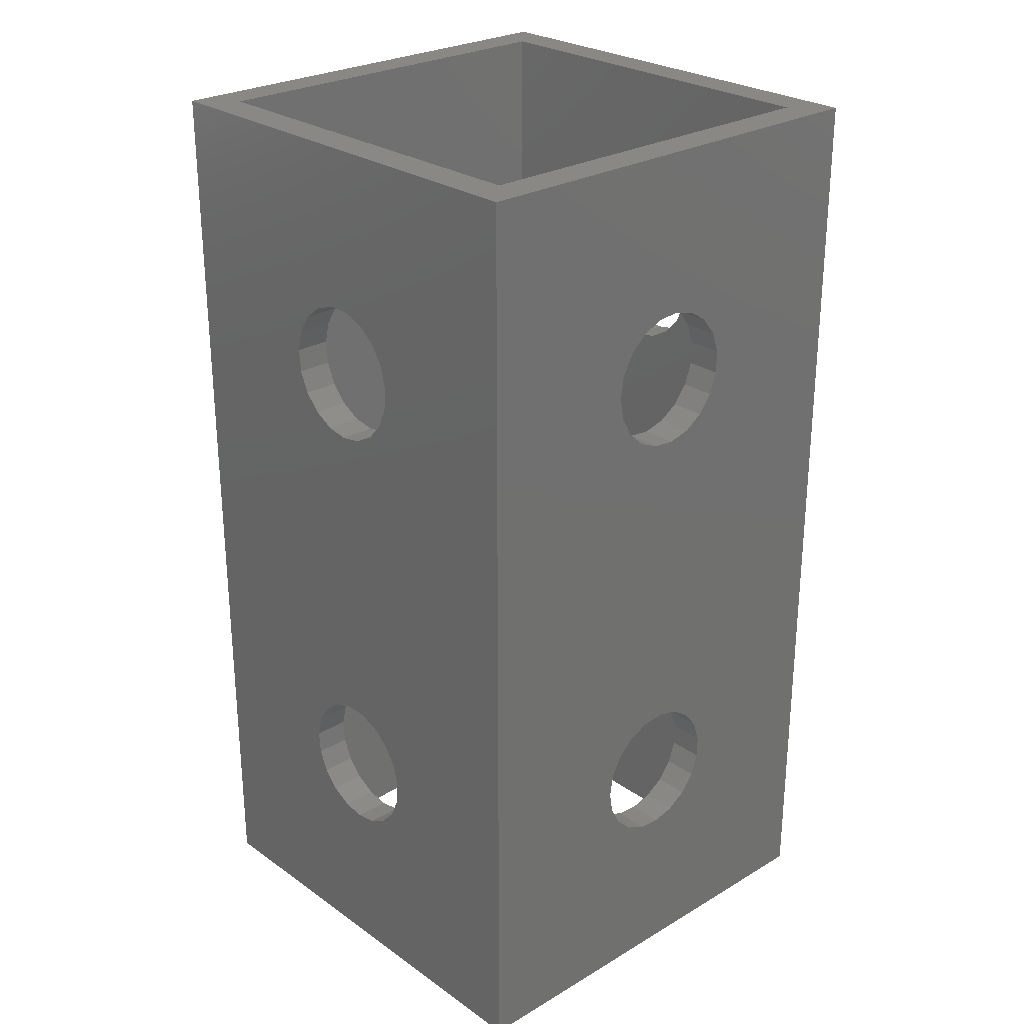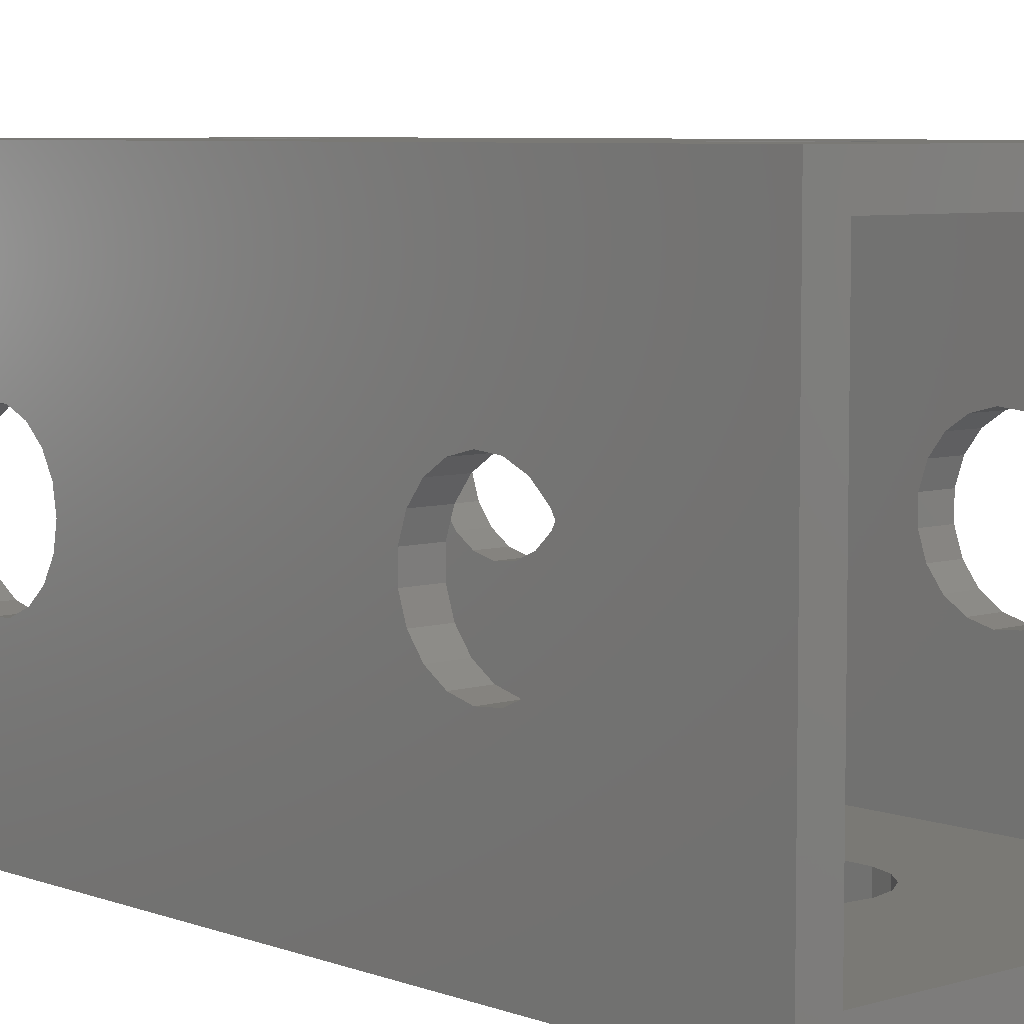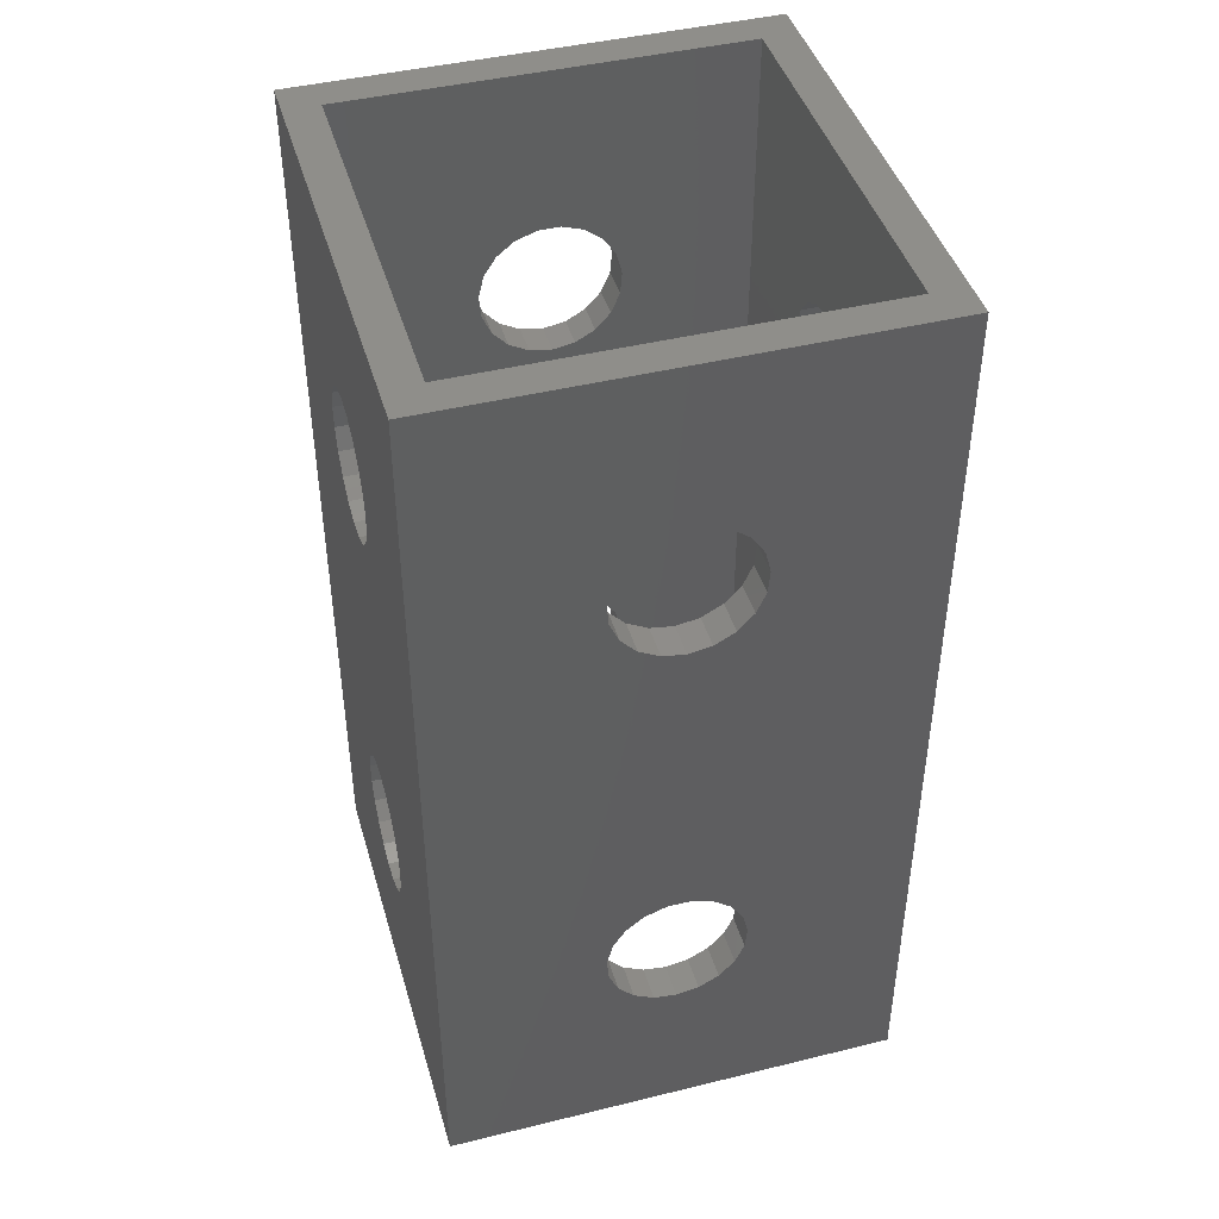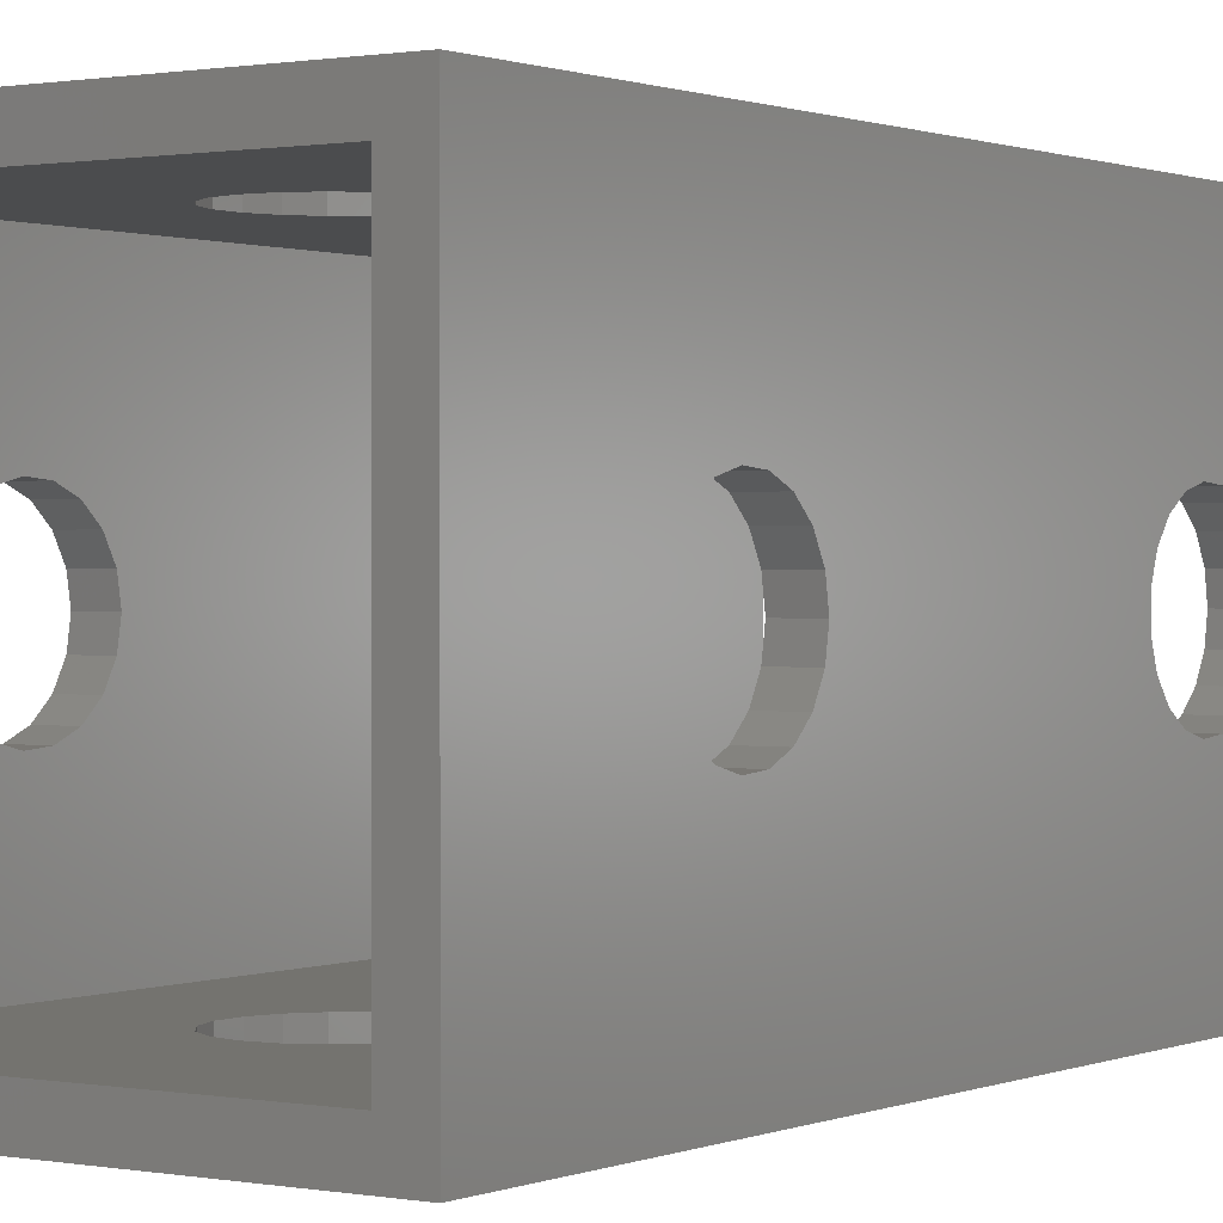
<metadata>
{"format":"stl","ext":"stl","renderer":"f3d","projection":"perspective","resolution":1024,"background":"white","views":[{"elev":26.5,"azim":137.4,"up":"+Z"},{"elev":6.3,"azim":137.9,"up":"+Y"},{"elev":43.8,"azim":73.9,"up":"+Z"},{"elev":0.7,"azim":34.2,"up":"+Y"}]}
</metadata>
<code>
# stl→obj: 320 verts, 672 faces
v 26 0 20
v 25.67 3 21.95
v 26 3 20
v 25.67 0 21.95
v 26 37 20
v 25.67 40 21.95
v 26 40 20
v 25.67 37 21.95
v 24.73 3 23.69
v 24.73 0 23.69
v 24.73 40 23.69
v 24.73 37 23.69
v 14.08 0 20.99
v 14.08 3 19.01
v 14.08 3 20.99
v 14.08 0 19.01
v 14.08 37 20.99
v 14.08 40 19.01
v 14.08 40 20.99
v 14.08 37 19.01
v 19.5 0 25.98
v 21.47 3 25.82
v 21.47 0 25.82
v 19.5 3 25.98
v 19.5 37 25.98
v 21.47 40 25.82
v 21.47 37 25.82
v 19.5 40 25.98
v 21.47 3 14.18
v 23.28 0 14.98
v 23.28 3 14.98
v 21.47 0 14.18
v 21.47 40 14.18
v 23.28 37 14.98
v 23.28 40 14.98
v 21.47 37 14.18
v 23.28 0 25.02
v 23.28 3 25.02
v 23.28 37 25.02
v 23.28 40 25.02
v 15.94 0 24.41
v 14.72 3 22.86
v 15.94 3 24.41
v 14.72 0 22.86
v 15.94 37 24.41
v 14.72 40 22.86
v 15.94 40 24.41
v 14.72 37 22.86
v 17.59 0 25.49
v 17.59 3 25.49
v 17.59 37 25.49
v 17.59 40 25.49
v 14.72 3 17.14
v 14.72 0 17.14
v 14.72 40 17.14
v 14.72 37 17.14
v 24.73 0 16.31
v 24.73 3 16.31
v 24.73 37 16.31
v 24.73 40 16.31
v 25.67 0 18.05
v 25.67 3 18.05
v 25.67 37 18.05
v 25.67 40 18.05
v 17.59 3 14.51
v 19.5 0 14.02
v 19.5 3 14.02
v 17.59 0 14.51
v 17.59 40 14.51
v 19.5 37 14.02
v 19.5 40 14.02
v 17.59 37 14.51
v 15.94 3 15.59
v 15.94 0 15.59
v 15.94 40 15.59
v 15.94 37 15.59
v 0 21.95 14.33
v 3 20 14
v 3 21.95 14.33
v 0 20 14
v 37 21.95 14.33
v 40 20 14
v 40 21.95 14.33
v 37 20 14
v 0 19.01 25.92
v 3 20.99 25.92
v 3 19.01 25.92
v 0 20.99 25.92
v 37 19.01 25.92
v 40 20.99 25.92
v 40 19.01 25.92
v 37 20.99 25.92
v 0 25.02 16.72
v 3 25.82 18.53
v 0 25.82 18.53
v 3 25.02 16.72
v 37 25.02 16.72
v 40 25.82 18.53
v 37 25.82 18.53
v 40 25.02 16.72
v 3 14.18 18.53
v 0 14.02 20.5
v 3 14.02 20.5
v 0 14.18 18.53
v 40 14.18 18.53
v 37 14.02 20.5
v 40 14.02 20.5
v 37 14.18 18.53
v 0 23.69 15.27
v 3 23.69 15.27
v 37 23.69 15.27
v 40 23.69 15.27
v 0 25.98 20.5
v 3 25.49 22.41
v 0 25.49 22.41
v 3 25.98 20.5
v 37 25.98 20.5
v 40 25.49 22.41
v 37 25.49 22.41
v 40 25.98 20.5
v 3 18.05 14.33
v 0 18.05 14.33
v 40 18.05 14.33
v 37 18.05 14.33
v 3 14.98 16.72
v 0 14.98 16.72
v 40 14.98 16.72
v 37 14.98 16.72
v 3 16.31 15.27
v 0 16.31 15.27
v 40 16.31 15.27
v 37 16.31 15.27
v 0 17.14 25.28
v 3 17.14 25.28
v 37 17.14 25.28
v 40 17.14 25.28
v 3 22.86 25.28
v 0 22.86 25.28
v 40 22.86 25.28
v 37 22.86 25.28
v 3 24.41 24.06
v 0 24.41 24.06
v 40 24.41 24.06
v 37 24.41 24.06
v 0 14.51 22.41
v 3 14.51 22.41
v 37 14.51 22.41
v 40 14.51 22.41
v 0 15.59 24.06
v 3 15.59 24.06
v 37 15.59 24.06
v 40 15.59 24.06
v 26 0 60
v 25.67 3 61.95
v 26 3 60
v 25.67 0 61.95
v 26 37 60
v 25.67 40 61.95
v 26 40 60
v 25.67 37 61.95
v 24.73 3 63.69
v 24.73 0 63.69
v 24.73 40 63.69
v 24.73 37 63.69
v 14.08 0 60.99
v 14.08 3 59.01
v 14.08 3 60.99
v 14.08 0 59.01
v 14.08 37 60.99
v 14.08 40 59.01
v 14.08 40 60.99
v 14.08 37 59.01
v 19.5 0 65.98
v 21.47 3 65.82
v 21.47 0 65.82
v 19.5 3 65.98
v 19.5 37 65.98
v 21.47 40 65.82
v 21.47 37 65.82
v 19.5 40 65.98
v 21.47 3 54.18
v 23.28 0 54.98
v 23.28 3 54.98
v 21.47 0 54.18
v 21.47 40 54.18
v 23.28 37 54.98
v 23.28 40 54.98
v 21.47 37 54.18
v 23.28 0 65.02
v 23.28 3 65.02
v 23.28 37 65.02
v 23.28 40 65.02
v 15.94 0 64.41
v 14.72 3 62.86
v 15.94 3 64.41
v 14.72 0 62.86
v 15.94 37 64.41
v 14.72 40 62.86
v 15.94 40 64.41
v 14.72 37 62.86
v 17.59 0 65.49
v 17.59 3 65.49
v 17.59 37 65.49
v 17.59 40 65.49
v 14.72 3 57.14
v 14.72 0 57.14
v 14.72 40 57.14
v 14.72 37 57.14
v 24.73 0 56.31
v 24.73 3 56.31
v 24.73 37 56.31
v 24.73 40 56.31
v 25.67 0 58.05
v 25.67 3 58.05
v 25.67 37 58.05
v 25.67 40 58.05
v 17.59 3 54.51
v 19.5 0 54.02
v 19.5 3 54.02
v 17.59 0 54.51
v 17.59 40 54.51
v 19.5 37 54.02
v 19.5 40 54.02
v 17.59 37 54.51
v 15.94 3 55.59
v 15.94 0 55.59
v 15.94 40 55.59
v 15.94 37 55.59
v 0 21.95 54.33
v 3 20 54
v 3 21.95 54.33
v 0 20 54
v 37 21.95 54.33
v 40 20 54
v 40 21.95 54.33
v 37 20 54
v 0 19.01 65.92
v 3 20.99 65.92
v 3 19.01 65.92
v 0 20.99 65.92
v 37 19.01 65.92
v 40 20.99 65.92
v 40 19.01 65.92
v 37 20.99 65.92
v 0 25.02 56.72
v 3 25.82 58.53
v 0 25.82 58.53
v 3 25.02 56.72
v 37 25.02 56.72
v 40 25.82 58.53
v 37 25.82 58.53
v 40 25.02 56.72
v 3 14.18 58.53
v 0 14.02 60.5
v 3 14.02 60.5
v 0 14.18 58.53
v 40 14.18 58.53
v 37 14.02 60.5
v 40 14.02 60.5
v 37 14.18 58.53
v 0 23.69 55.27
v 3 23.69 55.27
v 37 23.69 55.27
v 40 23.69 55.27
v 0 25.98 60.5
v 3 25.49 62.41
v 0 25.49 62.41
v 3 25.98 60.5
v 37 25.98 60.5
v 40 25.49 62.41
v 37 25.49 62.41
v 40 25.98 60.5
v 3 22.86 65.28
v 0 22.86 65.28
v 40 22.86 65.28
v 37 22.86 65.28
v 3 18.05 54.33
v 0 18.05 54.33
v 40 18.05 54.33
v 37 18.05 54.33
v 3 14.98 56.72
v 0 14.98 56.72
v 40 14.98 56.72
v 37 14.98 56.72
v 3 16.31 55.27
v 0 16.31 55.27
v 40 16.31 55.27
v 37 16.31 55.27
v 0 17.14 65.28
v 3 17.14 65.28
v 37 17.14 65.28
v 40 17.14 65.28
v 3 24.41 64.06
v 0 24.41 64.06
v 40 24.41 64.06
v 37 24.41 64.06
v 0 14.51 62.41
v 3 14.51 62.41
v 37 14.51 62.41
v 40 14.51 62.41
v 0 15.59 64.06
v 3 15.59 64.06
v 37 15.59 64.06
v 40 15.59 64.06
v 0 40 80
v 0 40 0
v 0 0 0
v 0 0 80
v 40 40 80
v 37 37 80
v 40 0 80
v 3 37 80
v 3 3 80
v 37 3 80
v 40 40 0
v 40 0 0
v 37 3 0
v 3 3 0
v 3 37 0
v 37 37 0
f 1 2 3
f 2 1 4
f 5 6 7
f 6 5 8
f 4 9 2
f 9 4 10
f 8 11 6
f 11 8 12
f 13 14 15
f 14 13 16
f 17 18 19
f 18 17 20
f 21 22 23
f 22 21 24
f 25 26 27
f 26 25 28
f 29 30 31
f 30 29 32
f 33 34 35
f 34 33 36
f 37 9 10
f 9 37 38
f 39 11 12
f 11 39 40
f 41 42 43
f 42 41 44
f 45 46 47
f 46 45 48
f 49 24 21
f 24 49 50
f 51 28 25
f 28 51 52
f 16 53 14
f 53 16 54
f 20 55 18
f 55 20 56
f 23 38 37
f 38 23 22
f 27 40 39
f 40 27 26
f 44 15 42
f 15 44 13
f 48 19 46
f 19 48 17
f 31 57 58
f 57 31 30
f 35 59 60
f 59 35 34
f 61 3 62
f 3 61 1
f 63 7 64
f 7 63 5
f 65 66 67
f 66 65 68
f 69 70 71
f 70 69 72
f 67 32 29
f 32 67 66
f 71 36 33
f 36 71 70
f 41 50 49
f 50 41 43
f 45 52 51
f 52 45 47
f 54 73 53
f 73 54 74
f 56 75 55
f 75 56 76
f 73 68 65
f 68 73 74
f 75 72 69
f 72 75 76
f 57 62 58
f 62 57 61
f 59 64 60
f 64 59 63
f 77 78 79
f 78 77 80
f 81 82 83
f 82 81 84
f 85 86 87
f 86 85 88
f 89 90 91
f 90 89 92
f 93 94 95
f 94 93 96
f 97 98 99
f 98 97 100
f 101 102 103
f 102 101 104
f 105 106 107
f 106 105 108
f 109 79 110
f 79 109 77
f 111 83 112
f 83 111 81
f 113 114 115
f 114 113 116
f 117 118 119
f 118 117 120
f 80 121 78
f 121 80 122
f 84 123 82
f 123 84 124
f 125 104 101
f 104 125 126
f 127 108 105
f 108 127 128
f 129 126 125
f 126 129 130
f 131 128 127
f 128 131 132
f 133 87 134
f 87 133 85
f 135 91 136
f 91 135 89
f 109 96 93
f 96 109 110
f 111 100 97
f 100 111 112
f 95 116 113
f 116 95 94
f 99 120 117
f 120 99 98
f 88 137 86
f 137 88 138
f 92 139 90
f 139 92 140
f 115 141 142
f 141 115 114
f 119 143 144
f 143 119 118
f 138 141 137
f 141 138 142
f 140 143 139
f 143 140 144
f 122 129 121
f 129 122 130
f 124 131 123
f 131 124 132
f 103 145 146
f 145 103 102
f 107 147 148
f 147 107 106
f 149 134 150
f 134 149 133
f 151 136 152
f 136 151 135
f 146 149 150
f 149 146 145
f 148 151 152
f 151 148 147
f 153 154 155
f 154 153 156
f 157 158 159
f 158 157 160
f 156 161 154
f 161 156 162
f 160 163 158
f 163 160 164
f 165 166 167
f 166 165 168
f 169 170 171
f 170 169 172
f 173 174 175
f 174 173 176
f 177 178 179
f 178 177 180
f 181 182 183
f 182 181 184
f 185 186 187
f 186 185 188
f 189 161 162
f 161 189 190
f 191 163 164
f 163 191 192
f 193 194 195
f 194 193 196
f 197 198 199
f 198 197 200
f 201 176 173
f 176 201 202
f 203 180 177
f 180 203 204
f 168 205 166
f 205 168 206
f 172 207 170
f 207 172 208
f 175 190 189
f 190 175 174
f 179 192 191
f 192 179 178
f 196 167 194
f 167 196 165
f 200 171 198
f 171 200 169
f 183 209 210
f 209 183 182
f 187 211 212
f 211 187 186
f 213 155 214
f 155 213 153
f 215 159 216
f 159 215 157
f 217 218 219
f 218 217 220
f 221 222 223
f 222 221 224
f 219 184 181
f 184 219 218
f 223 188 185
f 188 223 222
f 193 202 201
f 202 193 195
f 197 204 203
f 204 197 199
f 206 225 205
f 225 206 226
f 208 227 207
f 227 208 228
f 225 220 217
f 220 225 226
f 227 224 221
f 224 227 228
f 209 214 210
f 214 209 213
f 211 216 212
f 216 211 215
f 229 230 231
f 230 229 232
f 233 234 235
f 234 233 236
f 237 238 239
f 238 237 240
f 241 242 243
f 242 241 244
f 245 246 247
f 246 245 248
f 249 250 251
f 250 249 252
f 253 254 255
f 254 253 256
f 257 258 259
f 258 257 260
f 261 231 262
f 231 261 229
f 263 235 264
f 235 263 233
f 265 266 267
f 266 265 268
f 269 270 271
f 270 269 272
f 240 273 238
f 273 240 274
f 244 275 242
f 275 244 276
f 232 277 230
f 277 232 278
f 236 279 234
f 279 236 280
f 281 256 253
f 256 281 282
f 283 260 257
f 260 283 284
f 285 282 281
f 282 285 286
f 287 284 283
f 284 287 288
f 289 239 290
f 239 289 237
f 291 243 292
f 243 291 241
f 261 248 245
f 248 261 262
f 263 252 249
f 252 263 264
f 247 268 265
f 268 247 246
f 251 272 269
f 272 251 250
f 267 293 294
f 293 267 266
f 271 295 296
f 295 271 270
f 274 293 273
f 293 274 294
f 276 295 275
f 295 276 296
f 278 285 277
f 285 278 286
f 280 287 279
f 287 280 288
f 255 297 298
f 297 255 254
f 259 299 300
f 299 259 258
f 301 290 302
f 290 301 289
f 303 292 304
f 292 303 291
f 298 301 302
f 301 298 297
f 300 303 304
f 303 300 299
f 305 247 265
f 306 115 247
f 115 245 247
f 142 245 115
f 142 261 245
f 138 261 142
f 138 229 261
f 88 229 138
f 88 232 229
f 85 232 88
f 85 278 232
f 133 278 85
f 133 286 278
f 149 286 133
f 149 282 286
f 145 282 149
f 145 256 282
f 307 145 102
f 145 307 256
f 115 306 113
f 306 95 113
f 306 93 95
f 306 109 93
f 306 77 109
f 306 80 77
f 307 80 306
f 80 307 122
f 256 307 308
f 104 307 102
f 126 307 104
f 130 307 126
f 122 307 130
f 306 247 305
f 267 305 265
f 294 305 267
f 274 305 294
f 240 305 274
f 237 305 240
f 308 237 289
f 237 308 305
f 301 308 289
f 297 308 301
f 254 308 297
f 256 308 254
f 309 310 311
f 309 312 310
f 312 305 313
f 305 312 309
f 314 311 310
f 313 311 314
f 313 308 311
f 308 313 305
f 118 315 250
f 315 118 120
f 252 118 250
f 252 143 118
f 264 143 252
f 264 139 143
f 235 139 264
f 235 90 139
f 234 90 235
f 234 91 90
f 279 91 234
f 279 136 91
f 287 136 279
f 287 152 136
f 283 152 287
f 283 148 152
f 257 148 283
f 311 257 259
f 257 311 148
f 250 309 272
f 309 270 272
f 309 295 270
f 309 275 295
f 309 242 275
f 309 243 242
f 311 243 309
f 316 148 311
f 300 311 259
f 304 311 300
f 292 311 304
f 243 311 292
f 250 315 309
f 98 315 120
f 100 315 98
f 112 315 100
f 83 315 112
f 82 315 83
f 316 82 123
f 316 123 131
f 148 316 107
f 82 316 315
f 127 316 131
f 105 316 127
f 107 316 105
f 316 317 315
f 316 318 317
f 318 307 319
f 307 318 316
f 320 315 317
f 319 315 320
f 319 306 315
f 306 319 307
f 308 173 311
f 308 201 173
f 308 193 201
f 308 196 193
f 308 165 196
f 308 168 165
f 308 206 168
f 220 21 218
f 49 220 226
f 41 226 206
f 44 206 308
f 220 49 21
f 226 41 49
f 206 44 41
f 308 13 44
f 307 13 308
f 68 307 66
f 74 307 68
f 54 307 74
f 16 307 54
f 13 307 16
f 175 311 173
f 189 311 175
f 162 311 189
f 156 311 162
f 153 311 156
f 213 311 153
f 4 213 209
f 21 184 218
f 23 184 21
f 184 23 182
f 37 182 23
f 182 37 209
f 10 209 37
f 4 209 10
f 213 4 311
f 316 4 1
f 316 1 61
f 316 66 307
f 66 316 32
f 4 316 311
f 57 316 61
f 30 316 57
f 32 316 30
f 309 180 305
f 309 178 180
f 309 192 178
f 309 163 192
f 309 158 163
f 309 159 158
f 309 216 159
f 6 216 309
f 185 28 223
f 26 185 187
f 40 187 212
f 216 6 212
f 185 26 28
f 187 40 26
f 212 11 40
f 212 6 11
f 315 6 309
f 6 315 7
f 33 315 71
f 35 315 33
f 60 315 35
f 64 315 60
f 7 315 64
f 204 305 180
f 199 305 204
f 198 305 199
f 171 305 198
f 170 305 171
f 207 305 170
f 28 221 223
f 52 221 28
f 221 52 227
f 47 227 52
f 227 47 207
f 46 207 47
f 207 46 305
f 19 305 46
f 306 19 18
f 306 71 315
f 19 306 305
f 55 306 18
f 75 306 55
f 69 306 75
f 71 306 69
f 114 312 246
f 312 114 116
f 248 114 246
f 248 141 114
f 262 141 248
f 262 137 141
f 231 137 262
f 231 86 137
f 230 86 231
f 230 87 86
f 277 87 230
f 277 134 87
f 285 134 277
f 285 150 134
f 281 150 285
f 281 146 150
f 253 146 281
f 313 253 255
f 253 313 146
f 246 312 268
f 312 266 268
f 312 293 266
f 312 273 293
f 312 238 273
f 312 239 238
f 313 239 312
f 318 146 313
f 298 313 255
f 302 313 298
f 290 313 302
f 239 313 290
f 312 116 319
f 94 319 116
f 96 319 94
f 110 319 96
f 79 319 110
f 78 319 79
f 318 78 121
f 318 121 129
f 146 318 103
f 78 318 319
f 125 318 129
f 101 318 125
f 103 318 101
f 310 251 269
f 310 119 251
f 119 249 251
f 144 249 119
f 144 263 249
f 140 263 144
f 140 233 263
f 92 233 140
f 92 236 233
f 89 236 92
f 89 280 236
f 135 280 89
f 135 288 280
f 151 288 135
f 151 284 288
f 147 284 151
f 147 260 284
f 317 147 106
f 147 314 260
f 119 320 117
f 320 99 117
f 320 97 99
f 320 111 97
f 320 81 111
f 320 84 81
f 317 84 320
f 84 317 124
f 147 317 314
f 108 317 106
f 128 317 108
f 132 317 128
f 124 317 132
f 320 119 310
f 271 310 269
f 296 310 271
f 276 310 296
f 244 310 276
f 241 310 244
f 314 241 291
f 241 314 310
f 303 314 291
f 299 314 303
f 258 314 299
f 260 314 258
f 312 177 310
f 312 203 177
f 312 197 203
f 312 200 197
f 312 169 200
f 312 172 169
f 17 172 312
f 224 25 222
f 51 224 228
f 45 228 208
f 172 17 208
f 224 51 25
f 228 45 51
f 208 48 45
f 208 17 48
f 319 17 312
f 72 319 70
f 76 319 72
f 56 319 76
f 20 319 56
f 17 319 20
f 179 310 177
f 191 310 179
f 164 310 191
f 160 310 164
f 157 310 160
f 215 310 157
f 25 188 222
f 27 188 25
f 188 27 186
f 39 186 27
f 186 39 211
f 12 211 39
f 211 12 215
f 8 215 12
f 215 8 310
f 320 8 5
f 320 5 63
f 320 70 319
f 70 320 36
f 8 320 310
f 59 320 63
f 34 320 59
f 36 320 34
f 314 176 313
f 314 174 176
f 314 190 174
f 314 161 190
f 314 154 161
f 314 155 154
f 314 214 155
f 181 24 219
f 22 181 183
f 38 183 210
f 9 210 214
f 2 214 314
f 181 22 24
f 183 38 22
f 210 9 38
f 214 2 9
f 317 2 314
f 2 317 3
f 29 317 67
f 31 317 29
f 58 317 31
f 62 317 58
f 3 317 62
f 202 313 176
f 195 313 202
f 194 313 195
f 167 313 194
f 166 313 167
f 15 166 205
f 24 217 219
f 50 217 24
f 217 50 225
f 43 225 50
f 225 43 205
f 42 205 43
f 15 205 42
f 166 15 313
f 318 15 14
f 318 67 317
f 67 318 65
f 15 318 313
f 53 318 14
f 73 318 53
f 65 318 73

</code>
